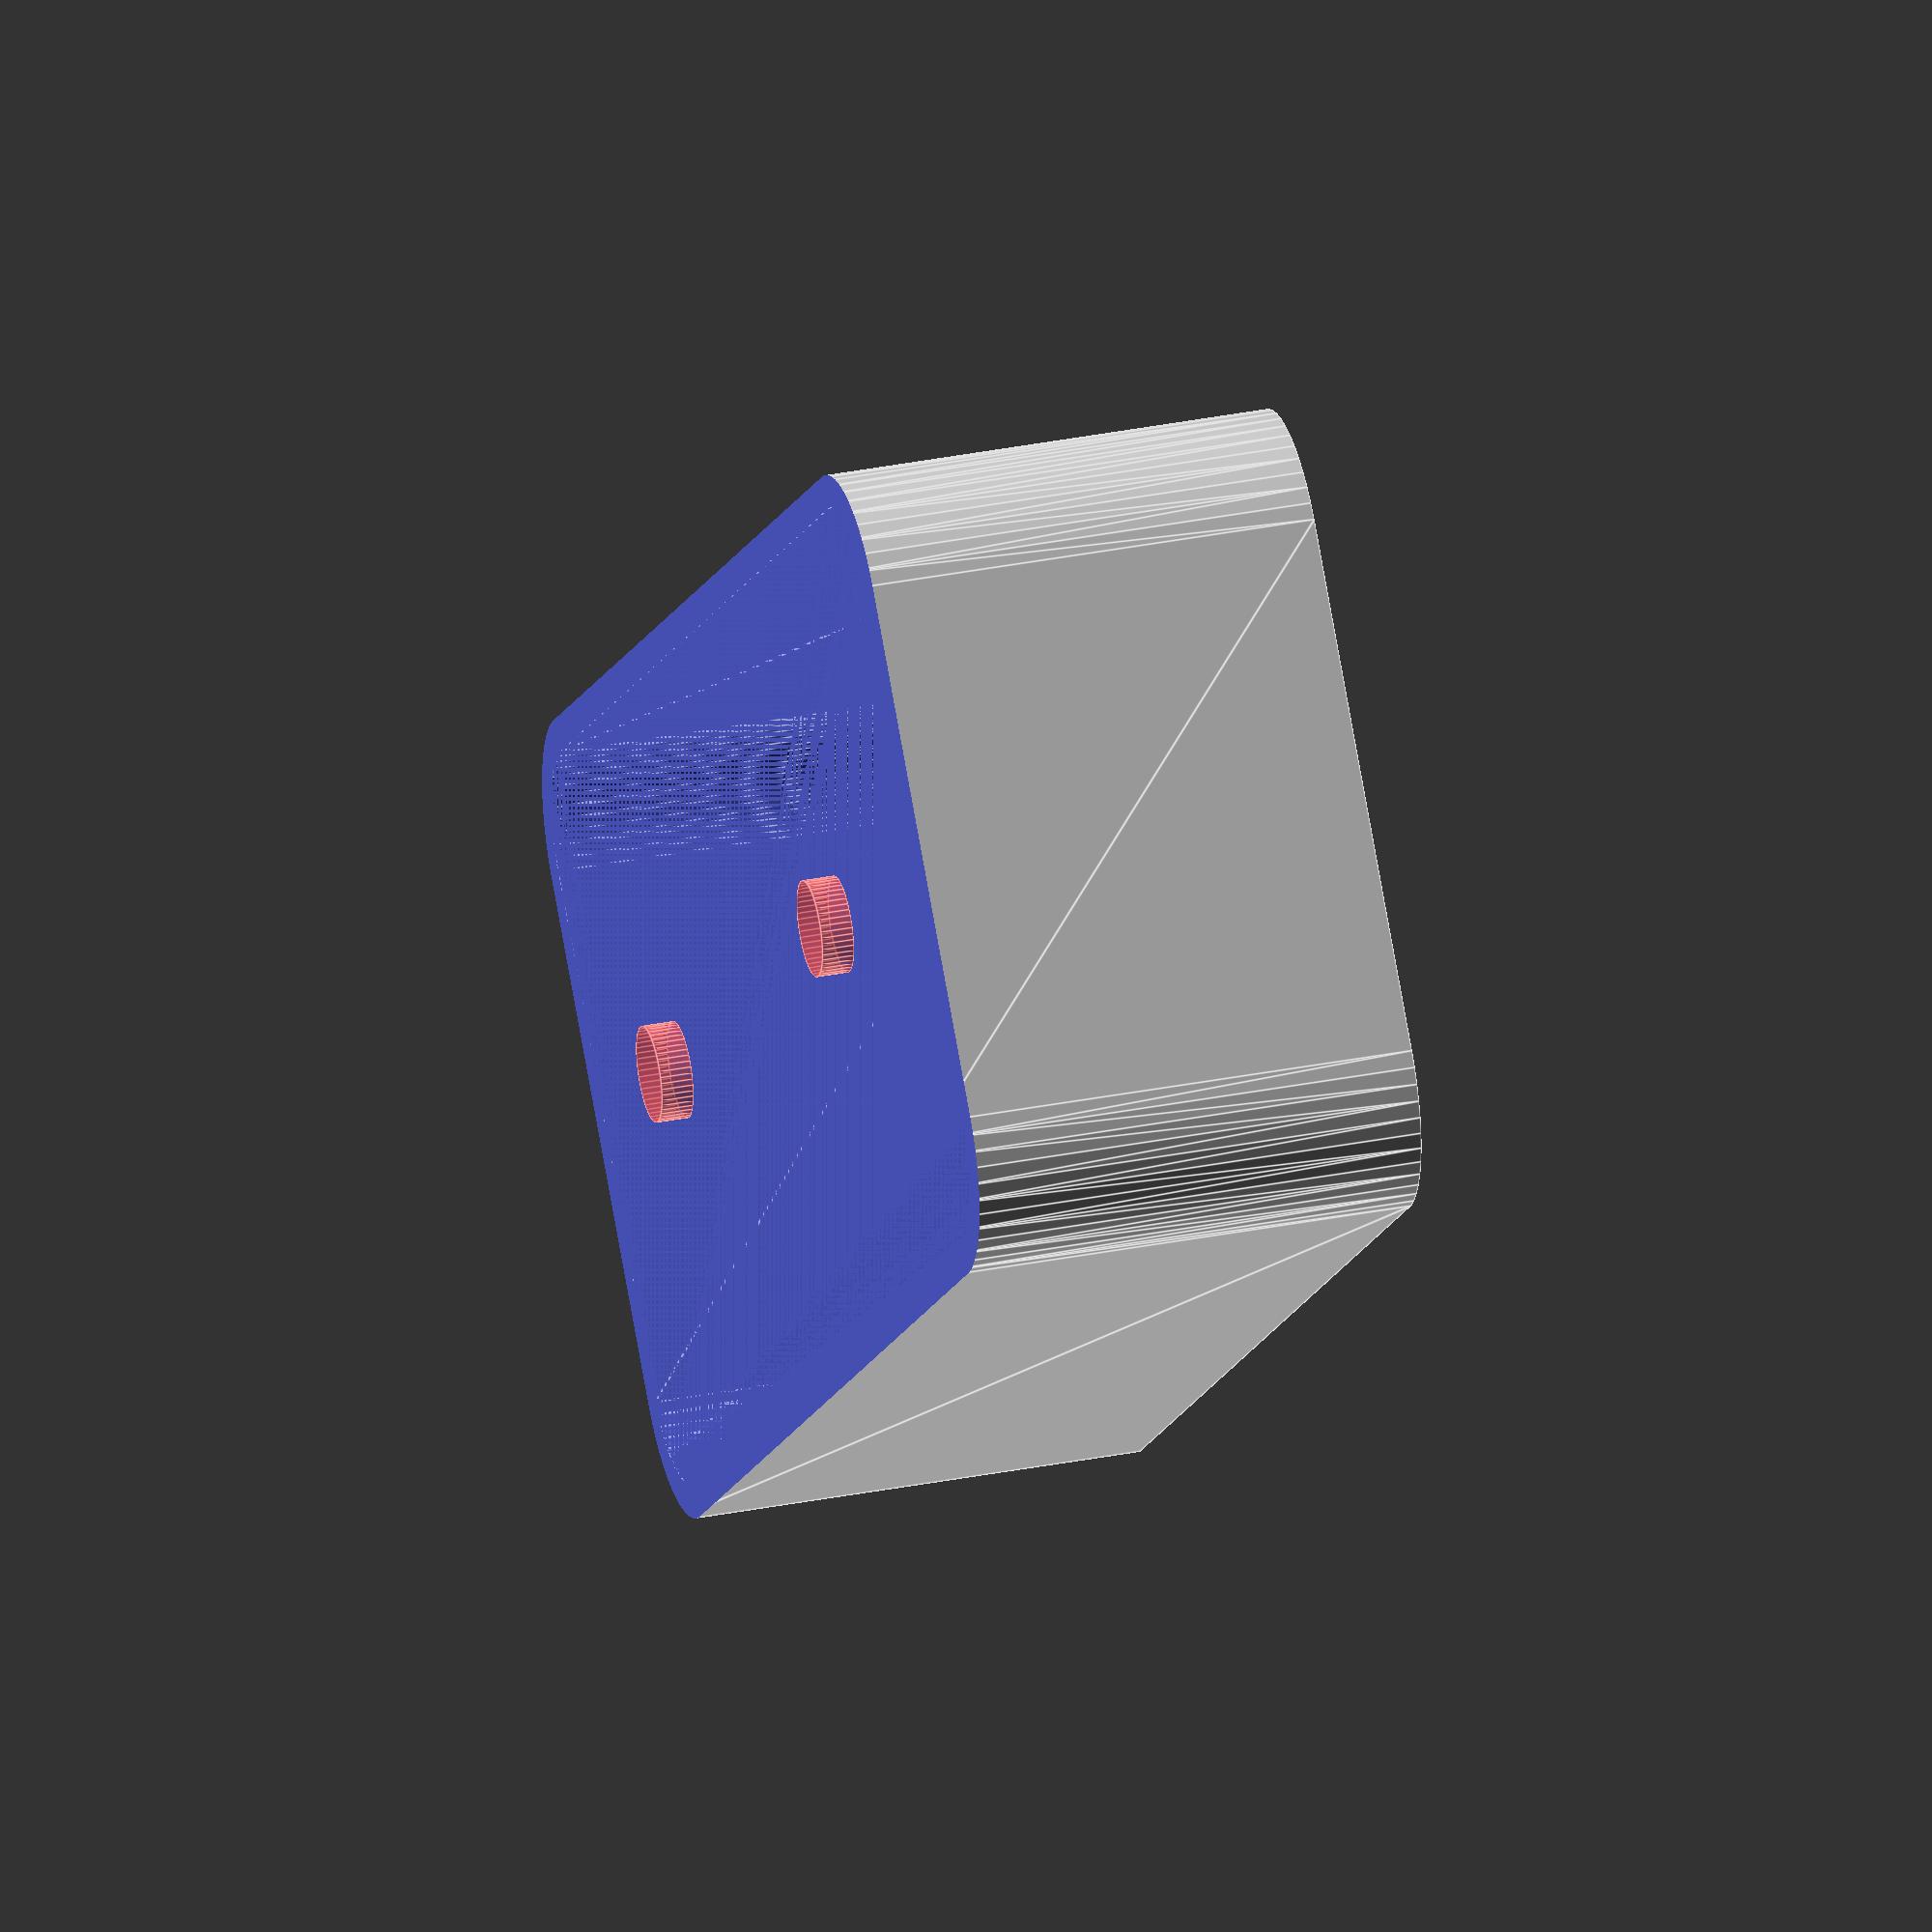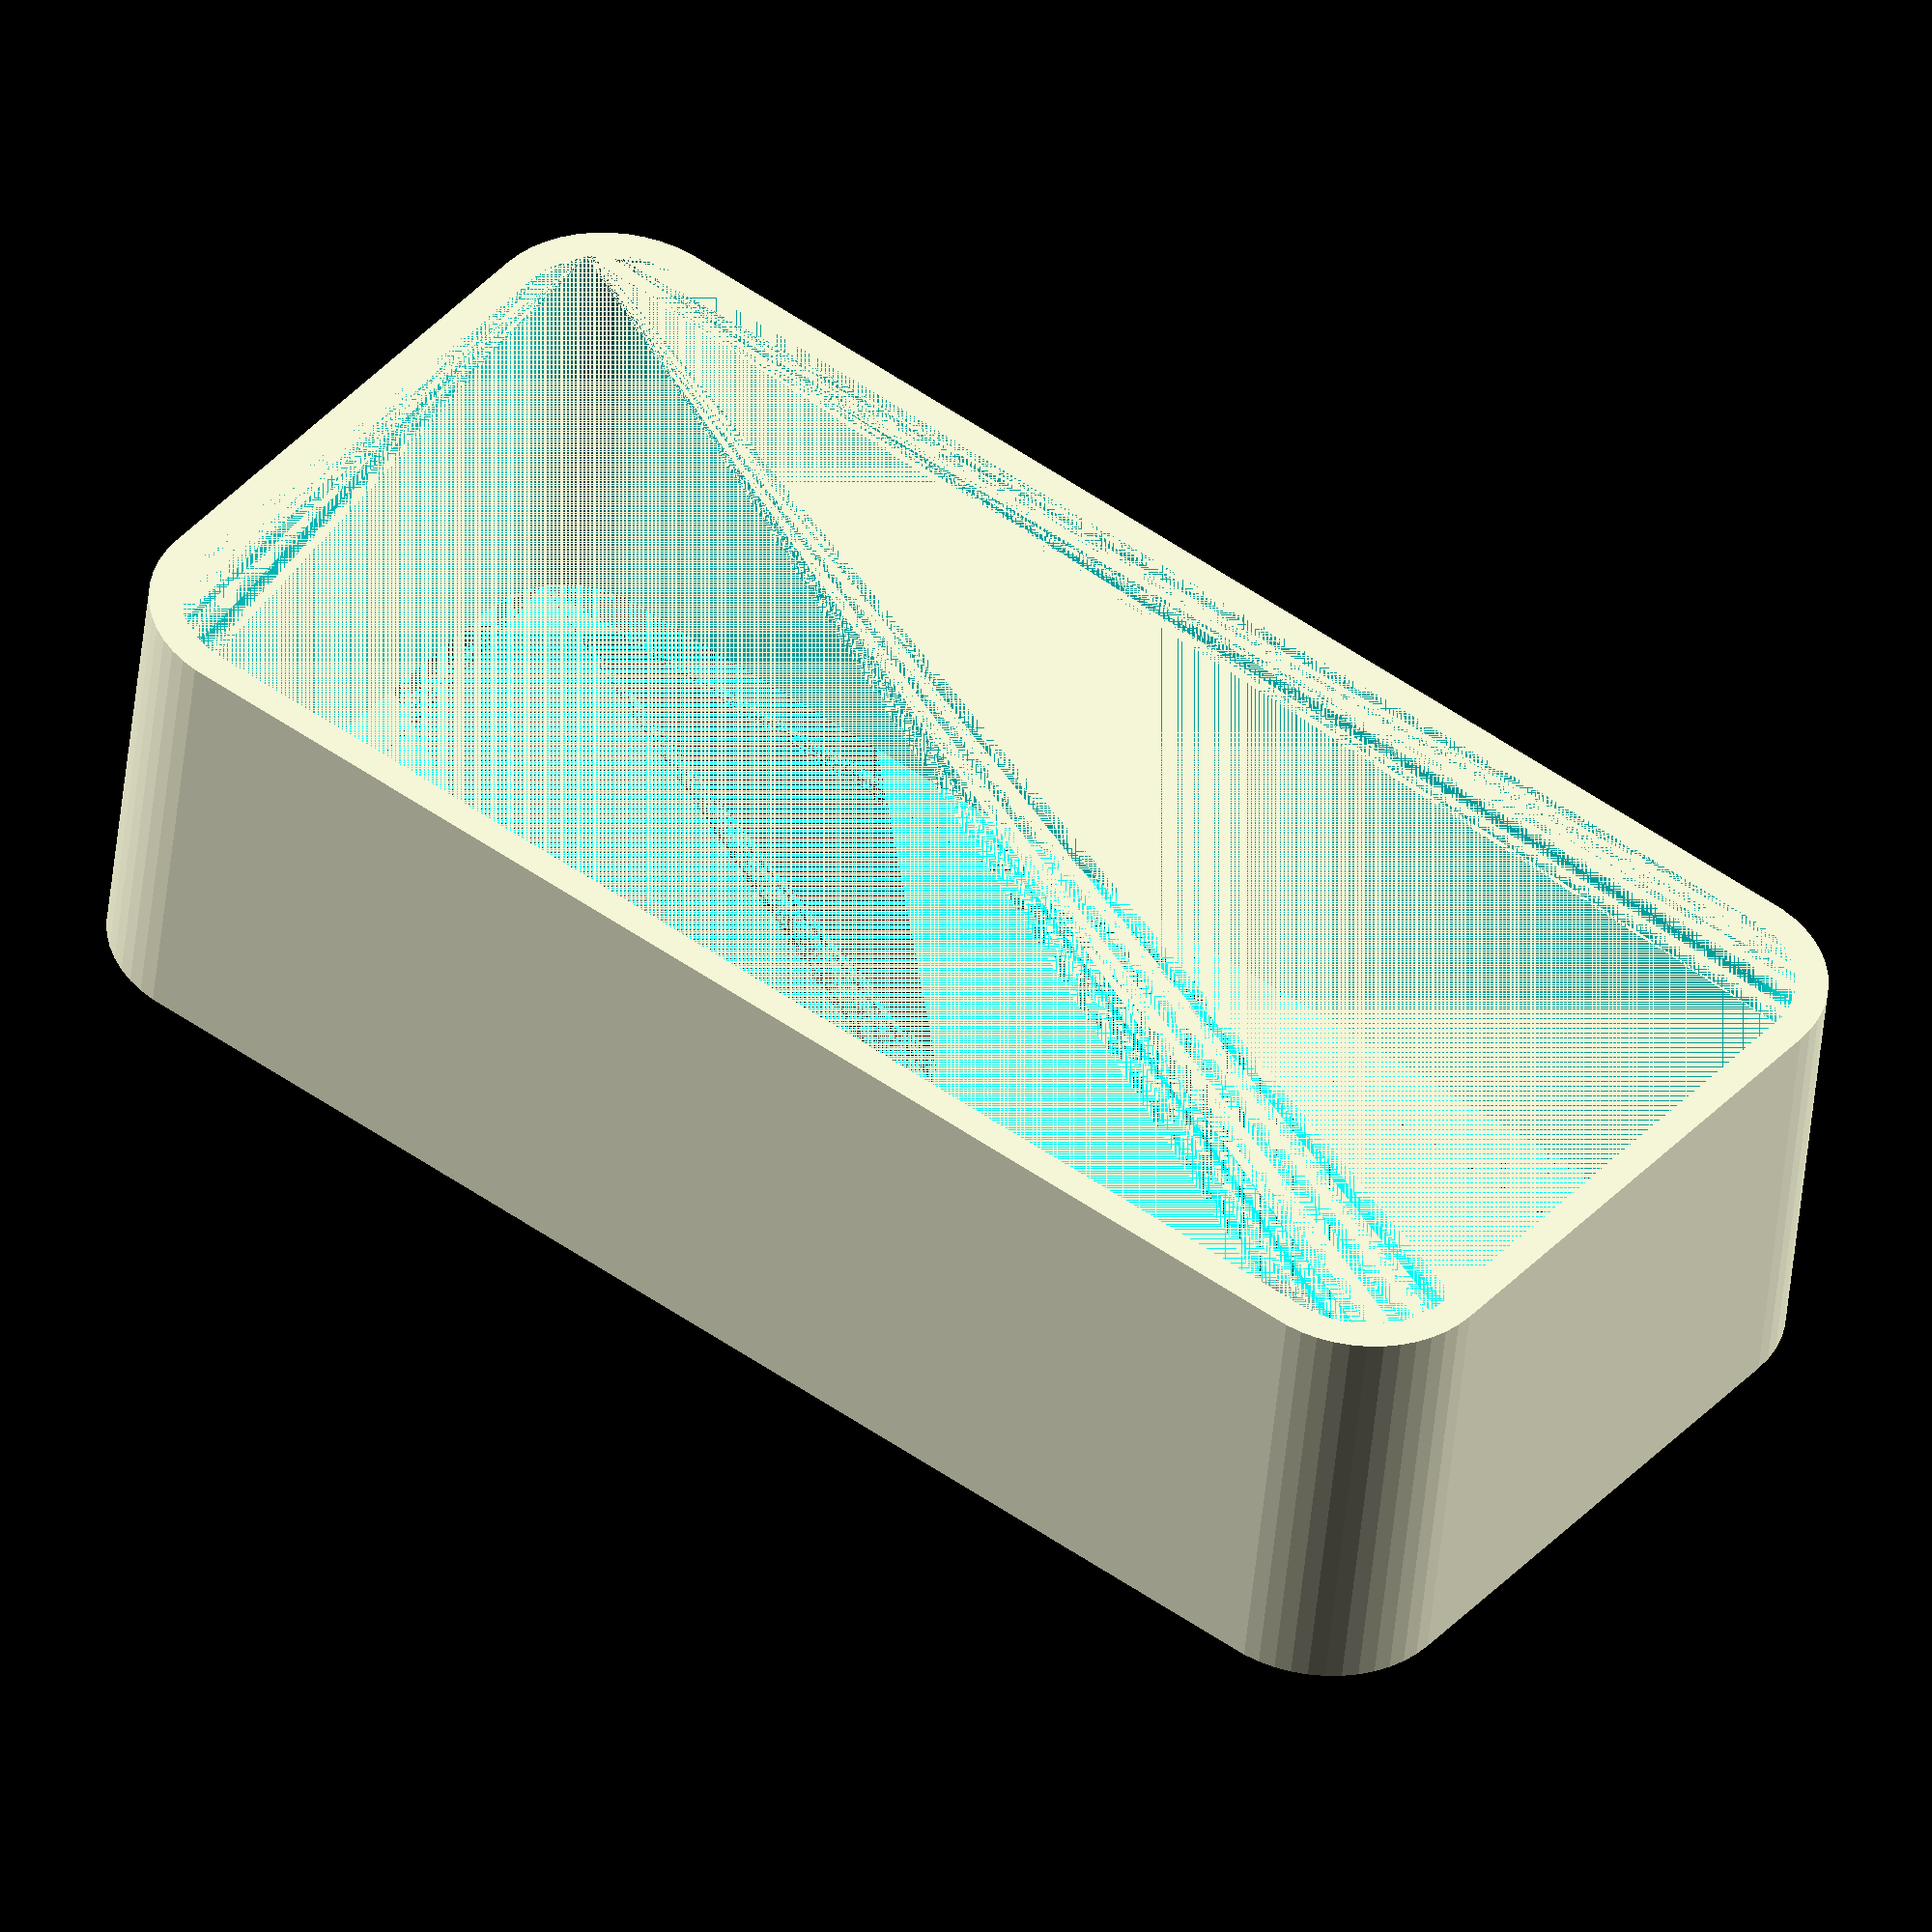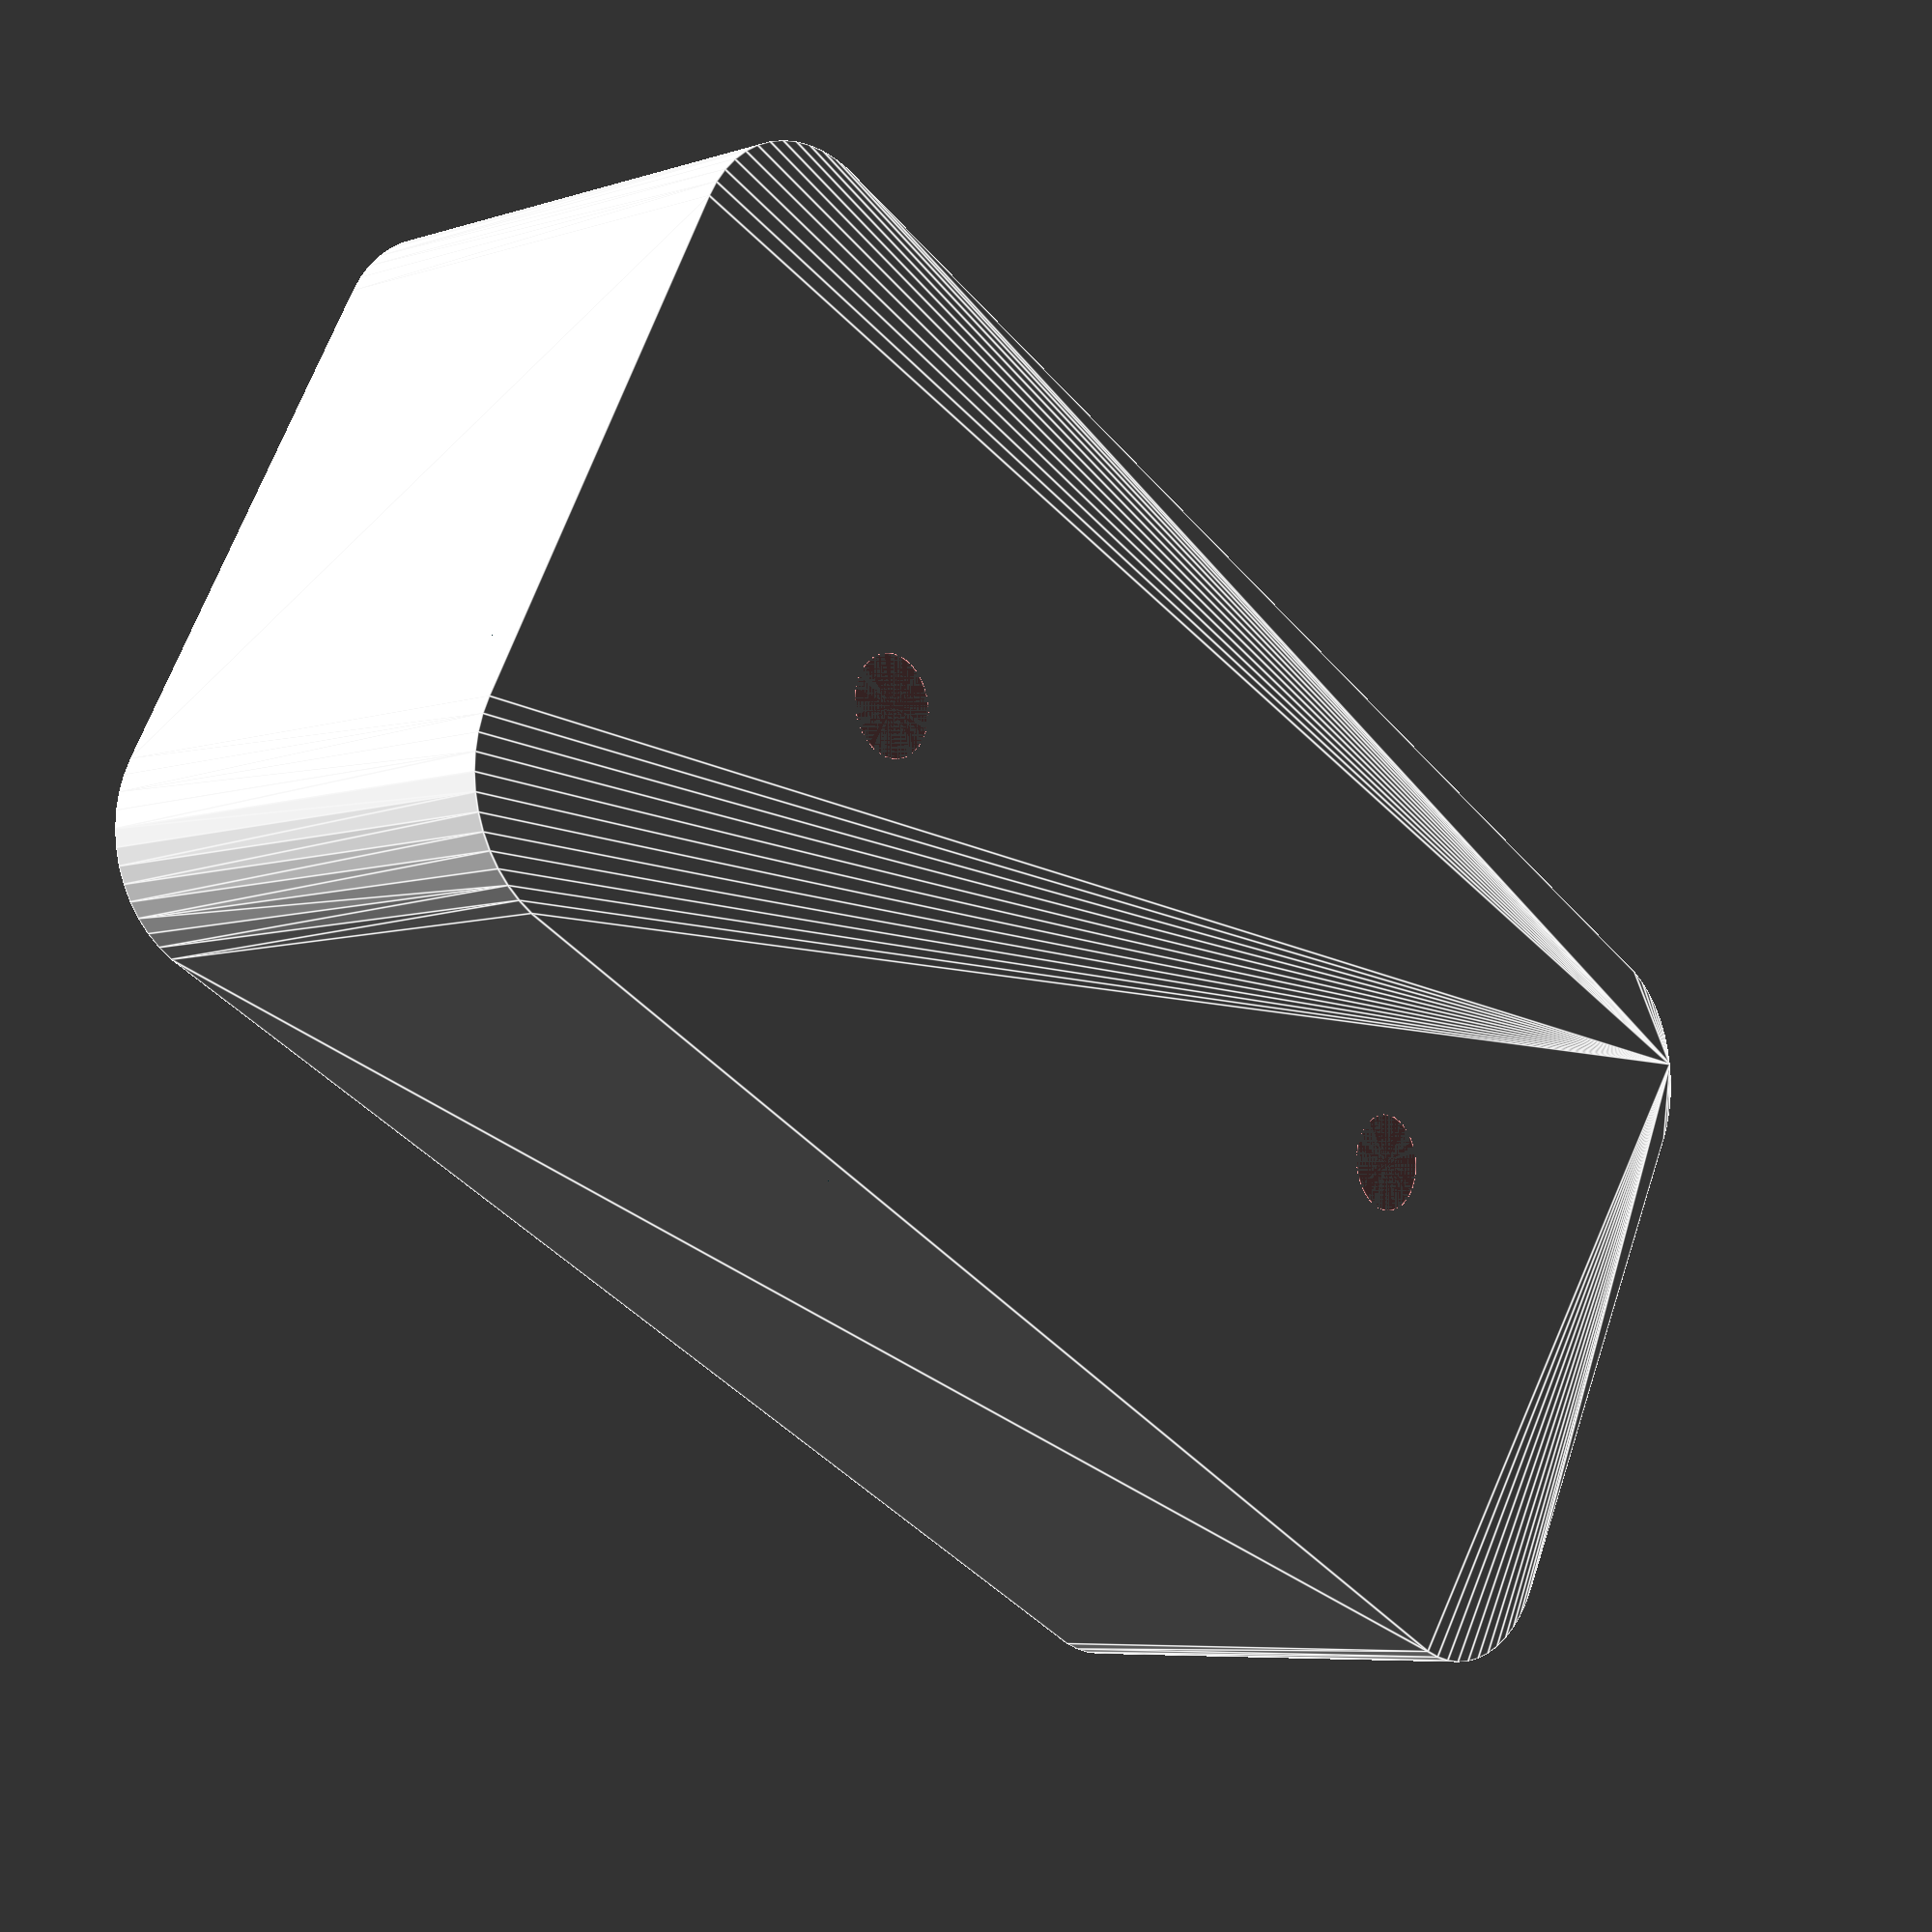
<openscad>
$fn = 50;


difference() {
	union() {
		hull() {
			translate(v = [-25.0000000000, 10.0000000000, 0]) {
				cylinder(h = 18, r = 5);
			}
			translate(v = [25.0000000000, 10.0000000000, 0]) {
				cylinder(h = 18, r = 5);
			}
			translate(v = [-25.0000000000, -10.0000000000, 0]) {
				cylinder(h = 18, r = 5);
			}
			translate(v = [25.0000000000, -10.0000000000, 0]) {
				cylinder(h = 18, r = 5);
			}
		}
	}
	union() {
		translate(v = [0, 0, 1.2000000000]) {
			hull() {
				translate(v = [-25.0000000000, 10.0000000000, 0]) {
					cylinder(h = 16.8000000000, r = 3.8000000000);
				}
				translate(v = [25.0000000000, 10.0000000000, 0]) {
					cylinder(h = 16.8000000000, r = 3.8000000000);
				}
				translate(v = [-25.0000000000, -10.0000000000, 0]) {
					cylinder(h = 16.8000000000, r = 3.8000000000);
				}
				translate(v = [25.0000000000, -10.0000000000, 0]) {
					cylinder(h = 16.8000000000, r = 3.8000000000);
				}
			}
		}
		#translate(v = [-15.0000000000, 0.0000000000, 0]) {
			cylinder(h = 1.2000000000, r = 1.8000000000);
		}
		#translate(v = [15.0000000000, 0.0000000000, 0]) {
			cylinder(h = 1.2000000000, r = 1.8000000000);
		}
		translate(v = [-250.0000000000, -250.0000000000, -498.8000000000]) {
			cube(size = [500, 500, 500]);
		}
		translate(v = [-250.0000000000, -250.0000000000, -498.8000000000]) {
			cube(size = [500, 500, 500]);
		}
		translate(v = [-250.0000000000, -250.0000000000, -498.8000000000]) {
			cube(size = [500, 500, 500]);
		}
	}
}
</openscad>
<views>
elev=327.0 azim=42.4 roll=254.6 proj=o view=edges
elev=46.2 azim=217.5 roll=354.7 proj=o view=solid
elev=186.6 azim=332.4 roll=47.0 proj=p view=edges
</views>
